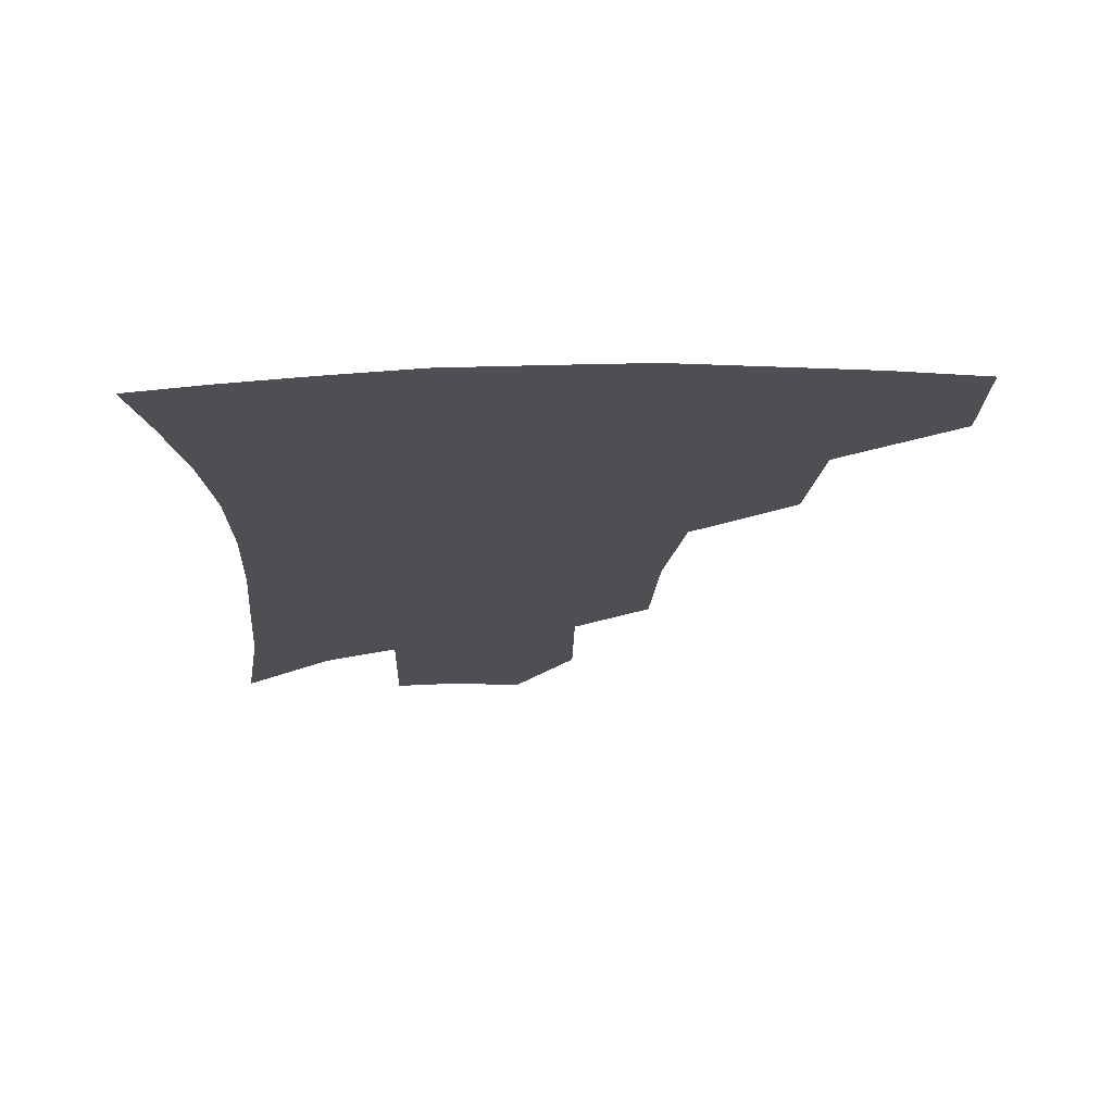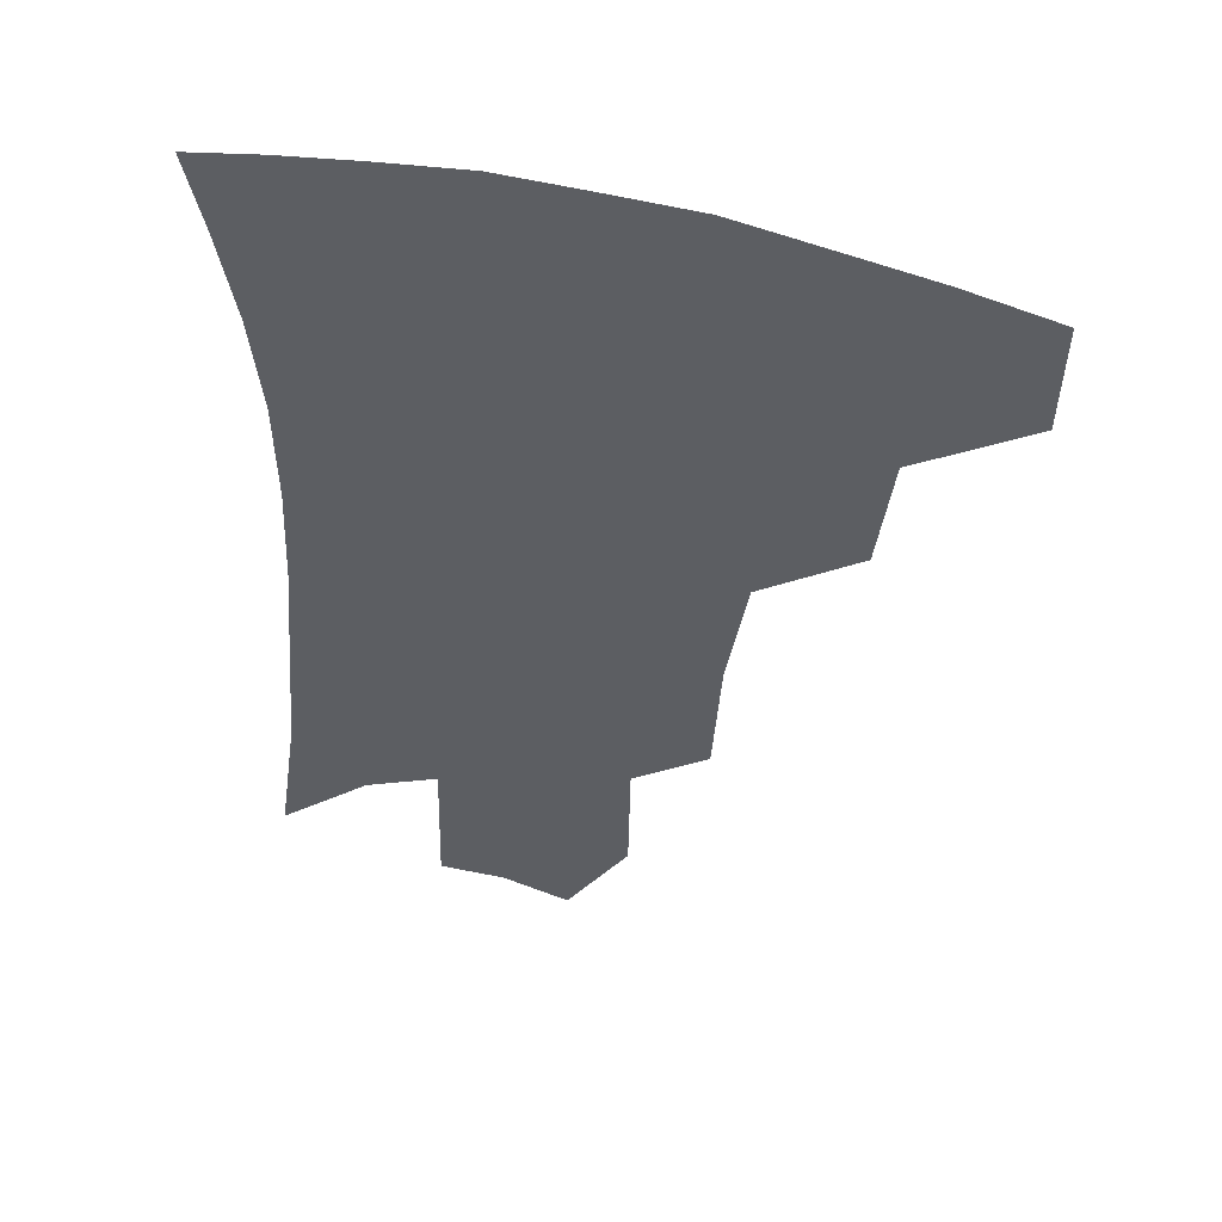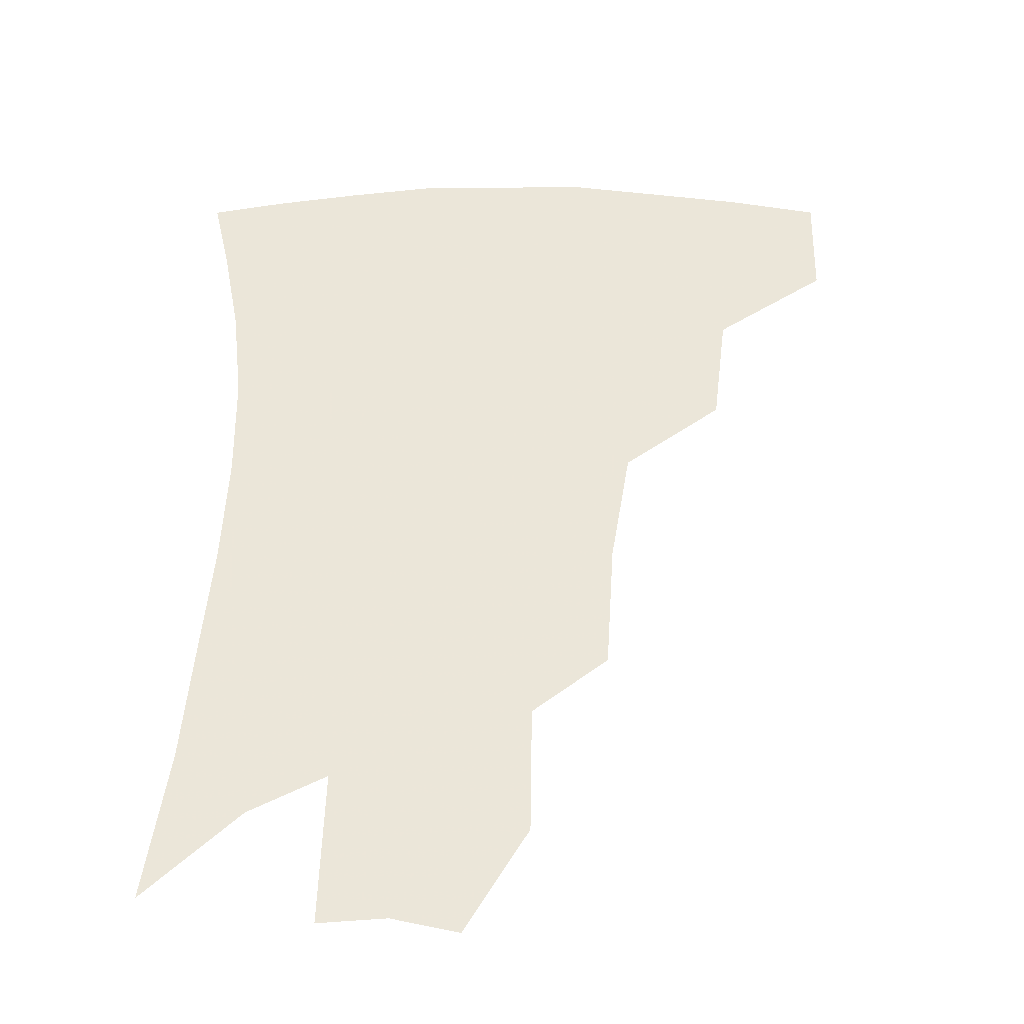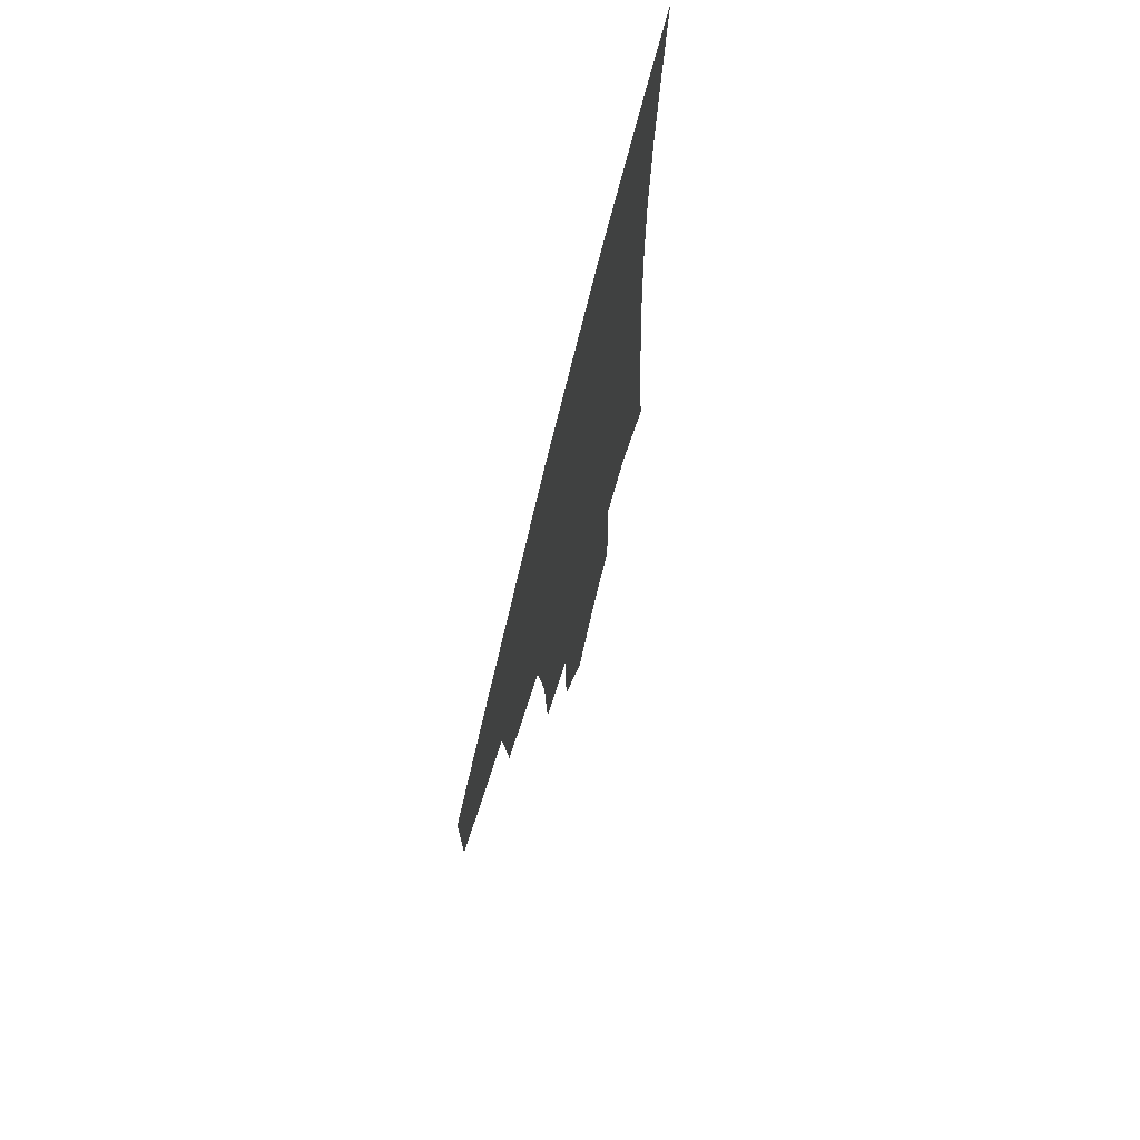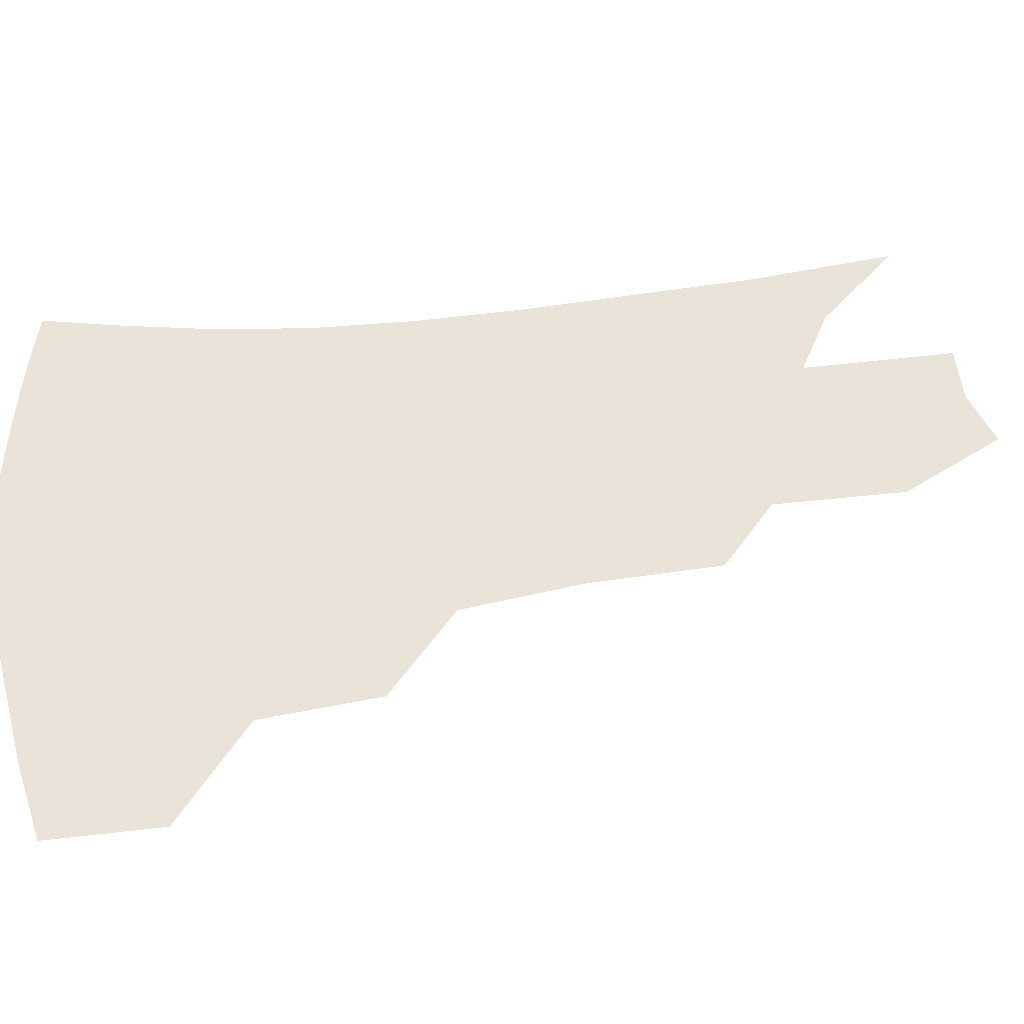
<metadata>
{"format":"obj","ext":"obj","renderer":"f3d","projection":"perspective","resolution":1024,"background":"white","views":[{"elev":72.3,"azim":178.5,"up":"+Y"},{"elev":51.0,"azim":-164.9,"up":"+Y"},{"elev":-37.8,"azim":-179.2,"up":"+Y"},{"elev":71.9,"azim":-76.4,"up":"+Y"},{"elev":43.2,"azim":-96.9,"up":"+Z"}]}
</metadata>
<code>
v 462.8 376.3 0
v 462.2 410.1 0
v 501.5 317.1 0
v 497.1 353.2 0
v 495.4 387.8 0
v 490 415.8 0
v 540.5 216.4 0
v 537.9 257.2 0
v 531.8 294.5 0
v 529.3 336.7 0
v 526.5 366.3 0
v 522.4 392.7 0
v 518.1 420.1 0
v 564.6 157.2 0
v 564 197.9 0
v 562 241.7 0
v 558.1 273.7 0
v 554.9 310.8 0
v 553.1 342.6 0
v 552.1 371.6 0
v 549.2 396.3 0
v 545.5 424.3 0
v 584.3 124.1 0
v 585.7 174.8 0
v 583.9 217 0
v 581.3 250.1 0
v 578.7 284.8 0
v 577.2 318.8 0
v 576.4 346.5 0
v 576.2 373.1 0
v 575.5 397.8 0
v 573.9 424.6 0
v 605 128.9 0
v 604.9 179.7 0
v 602.7 218.2 0
v 600.4 254.9 0
v 598.7 288.9 0
v 598.3 320.9 0
v 599 348.2 0
v 600.2 373.8 0
v 601.4 397.8 0
v 600.6 424.6 0
v 626 127.4 0
v 624.5 175.8 0
v 621.9 217.8 0
v 619.7 254.6 0
v 618.7 286.8 0
v 618.9 317.3 0
v 620.4 347.4 0
v 623 372.9 0
v 625.9 396.5 0
v 628.1 421.2 0
v 648.4 163.6 0
v 642.8 209.4 0
v 640.8 244.7 0
v 639 279.7 0
v 638.8 312.7 0
v 641.2 341.5 0
v 644.9 368.6 0
v 649.6 394 0
v 653.8 417.4 0
v 677.8 135.8 0
v 670.8 183.6 0
v 667.6 220.8 0
v 664.2 258.4 0
v 662.5 294.2 0
v 662.9 328.3 0
v 666.2 359.5 0
v 671.7 389.2 0
v 677 413 0
f 4 5 1
f 1 5 2
f 5 6 2
f 9 10 3
f 3 10 4
f 10 11 4
f 4 11 5
f 11 12 5
f 5 12 6
f 12 13 6
f 15 16 7
f 7 16 8
f 16 17 8
f 8 17 9
f 17 18 9
f 9 18 10
f 18 19 10
f 10 19 11
f 19 20 11
f 11 20 12
f 20 21 12
f 12 21 13
f 21 22 13
f 23 24 14
f 14 24 15
f 24 25 15
f 15 25 16
f 25 26 16
f 16 26 17
f 26 27 17
f 17 27 18
f 27 28 18
f 18 28 19
f 28 29 19
f 19 29 20
f 29 30 20
f 20 30 21
f 30 31 21
f 21 31 22
f 31 32 22
f 23 33 24
f 33 34 24
f 24 34 25
f 34 35 25
f 25 35 26
f 35 36 26
f 26 36 27
f 36 37 27
f 27 37 28
f 37 38 28
f 28 38 29
f 38 39 29
f 29 39 30
f 39 40 30
f 30 40 31
f 40 41 31
f 31 41 32
f 41 42 32
f 33 43 34
f 43 44 34
f 34 44 35
f 44 45 35
f 35 45 36
f 45 46 36
f 36 46 37
f 46 47 37
f 37 47 38
f 47 48 38
f 38 48 39
f 48 49 39
f 39 49 40
f 49 50 40
f 40 50 41
f 50 51 41
f 41 51 42
f 51 52 42
f 44 53 45
f 53 54 45
f 45 54 46
f 54 55 46
f 46 55 47
f 55 56 47
f 47 56 48
f 56 57 48
f 48 57 49
f 57 58 49
f 49 58 50
f 58 59 50
f 50 59 51
f 59 60 51
f 51 60 52
f 60 61 52
f 53 62 54
f 62 63 54
f 54 63 55
f 63 64 55
f 55 64 56
f 64 65 56
f 56 65 57
f 65 66 57
f 57 66 58
f 66 67 58
f 58 67 59
f 67 68 59
f 59 68 60
f 68 69 60
f 60 69 61
f 69 70 61

</code>
